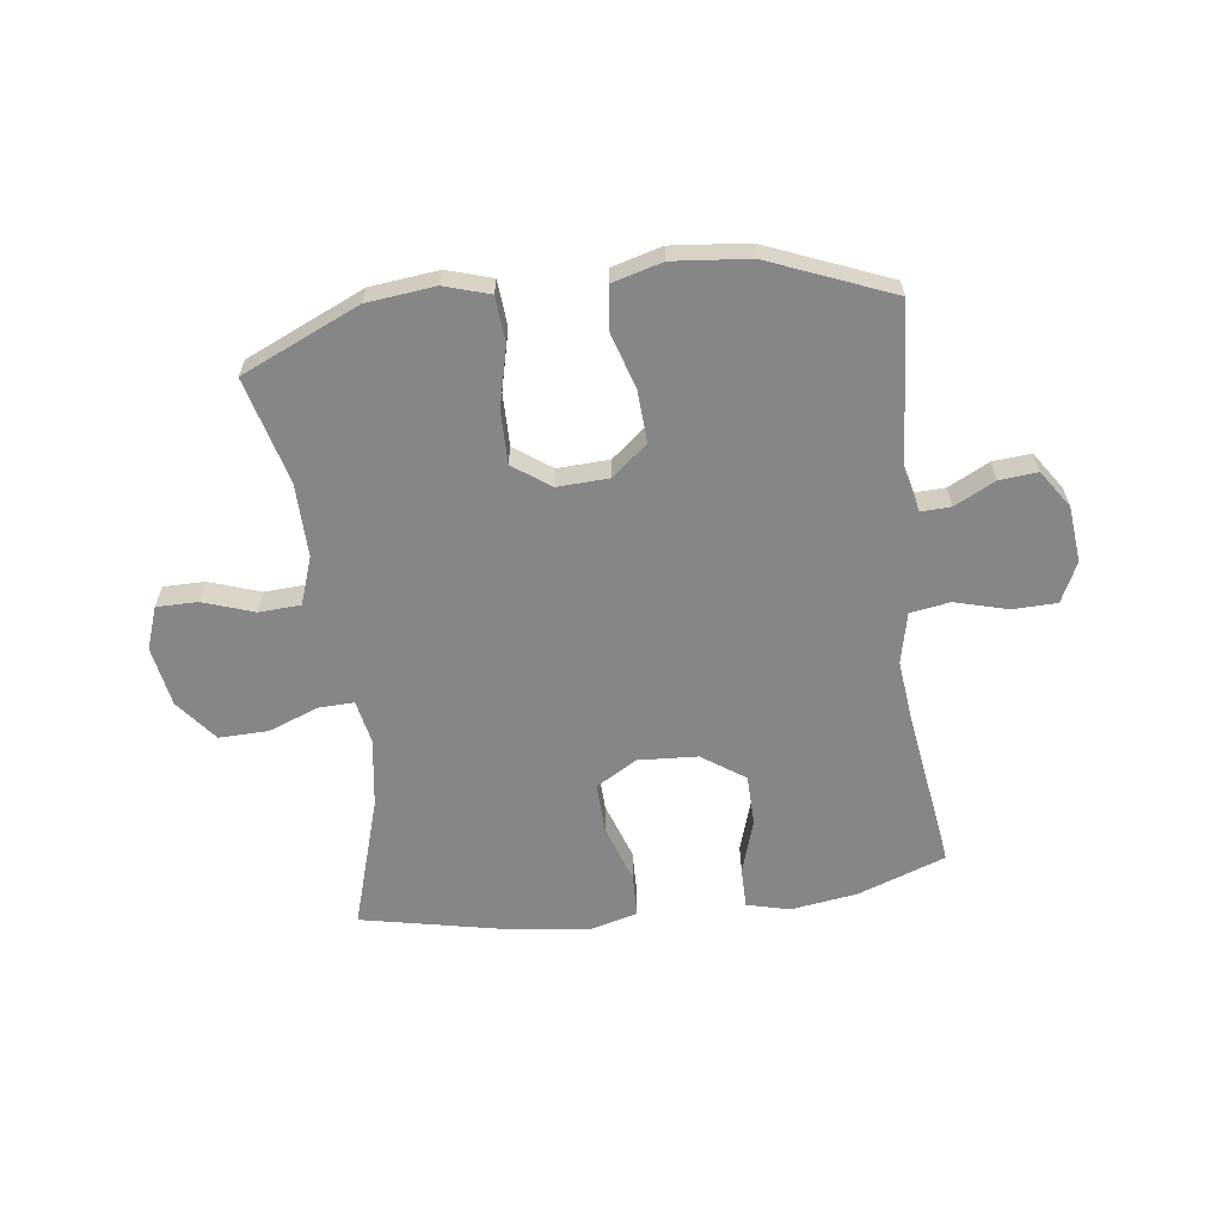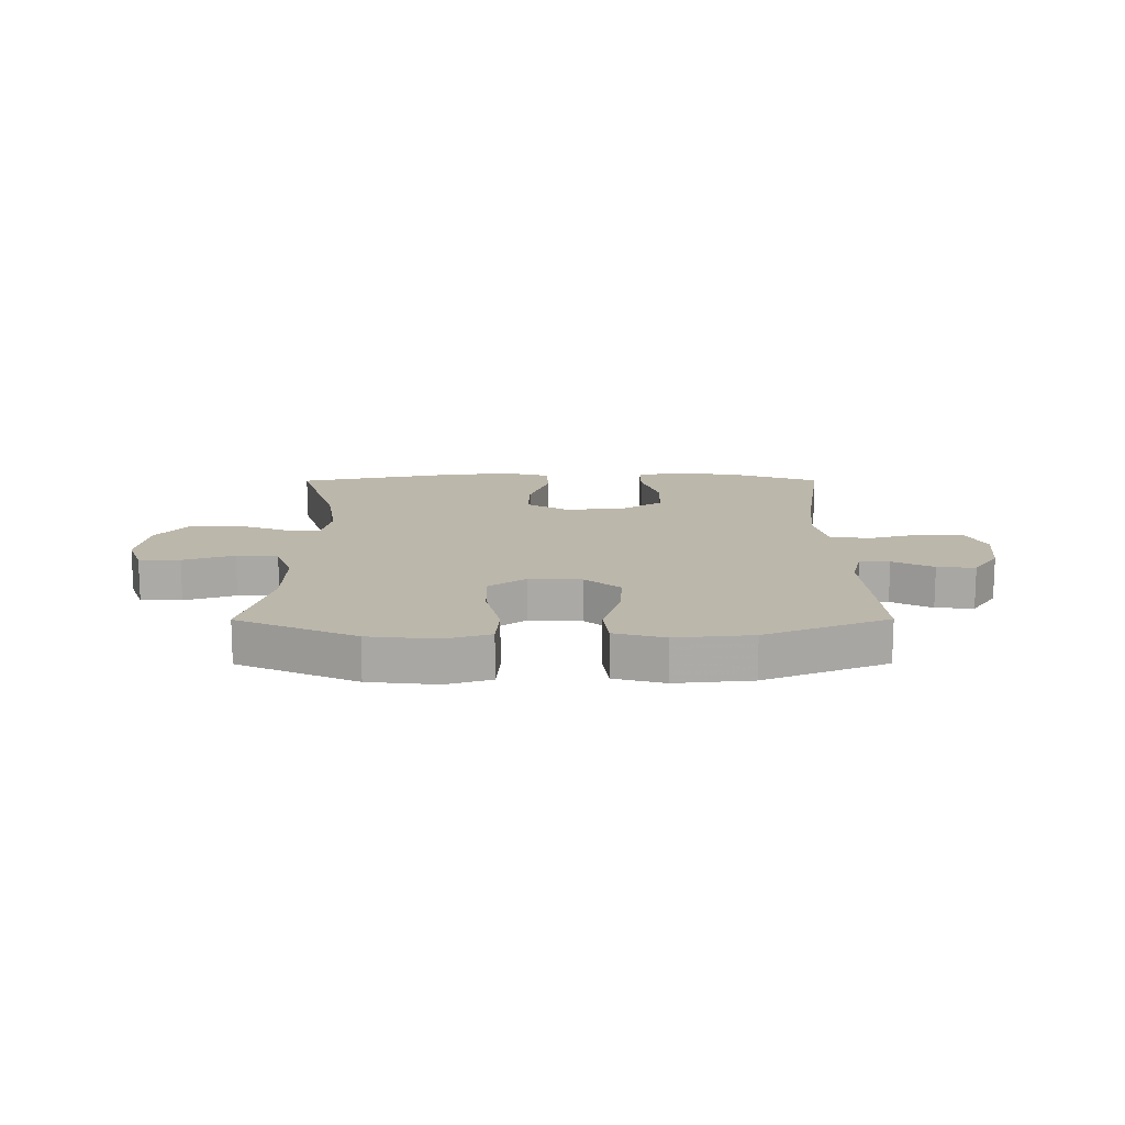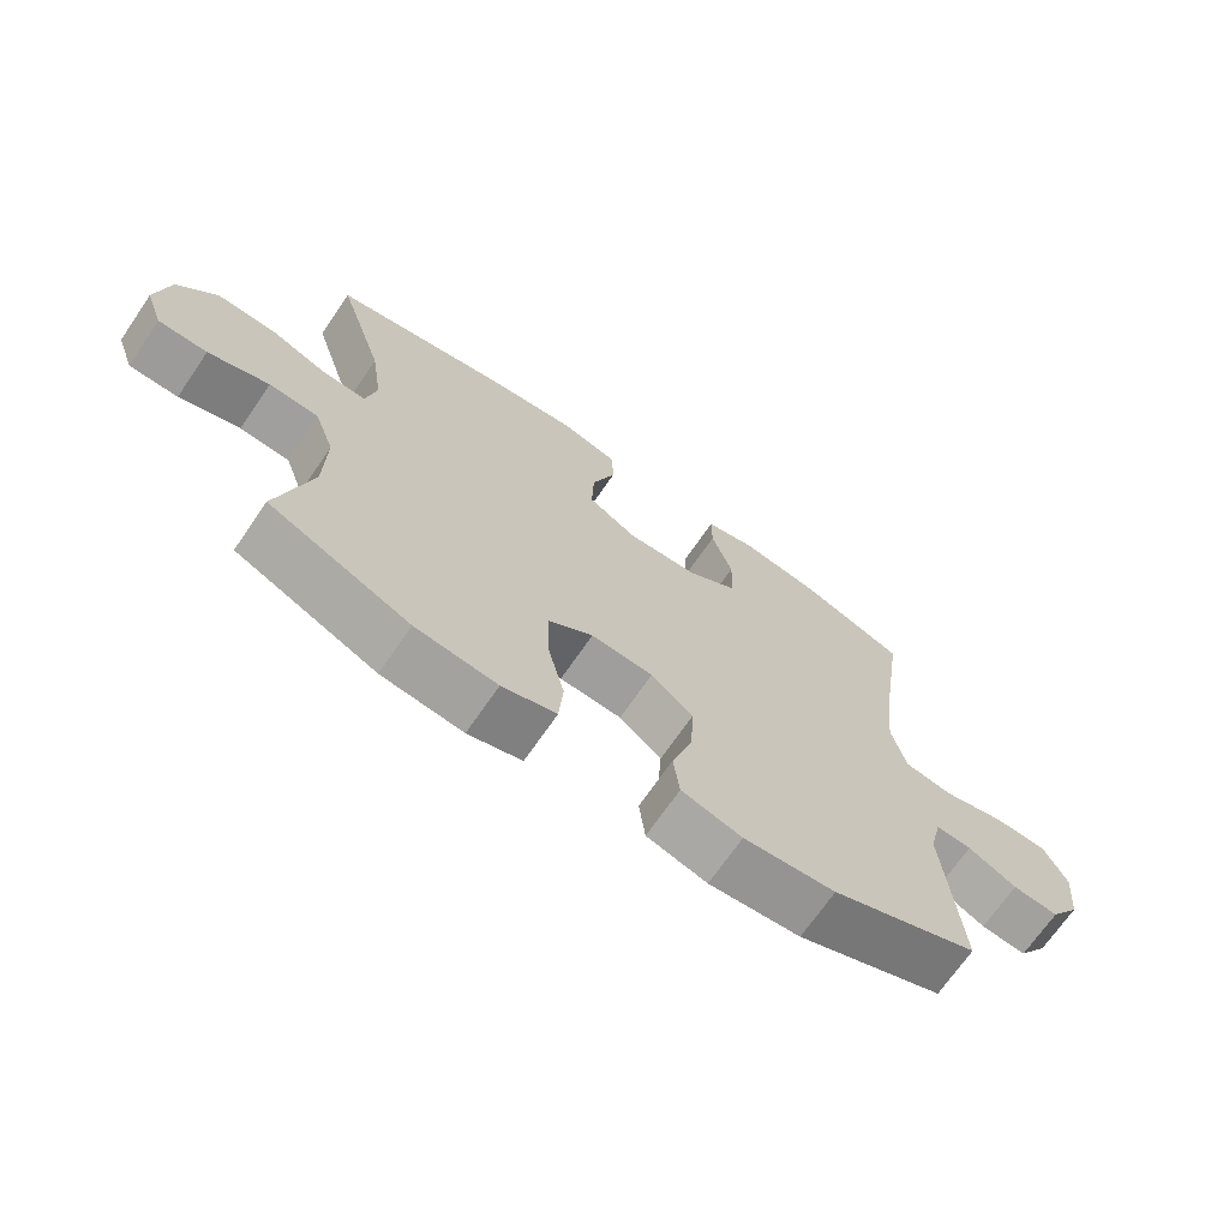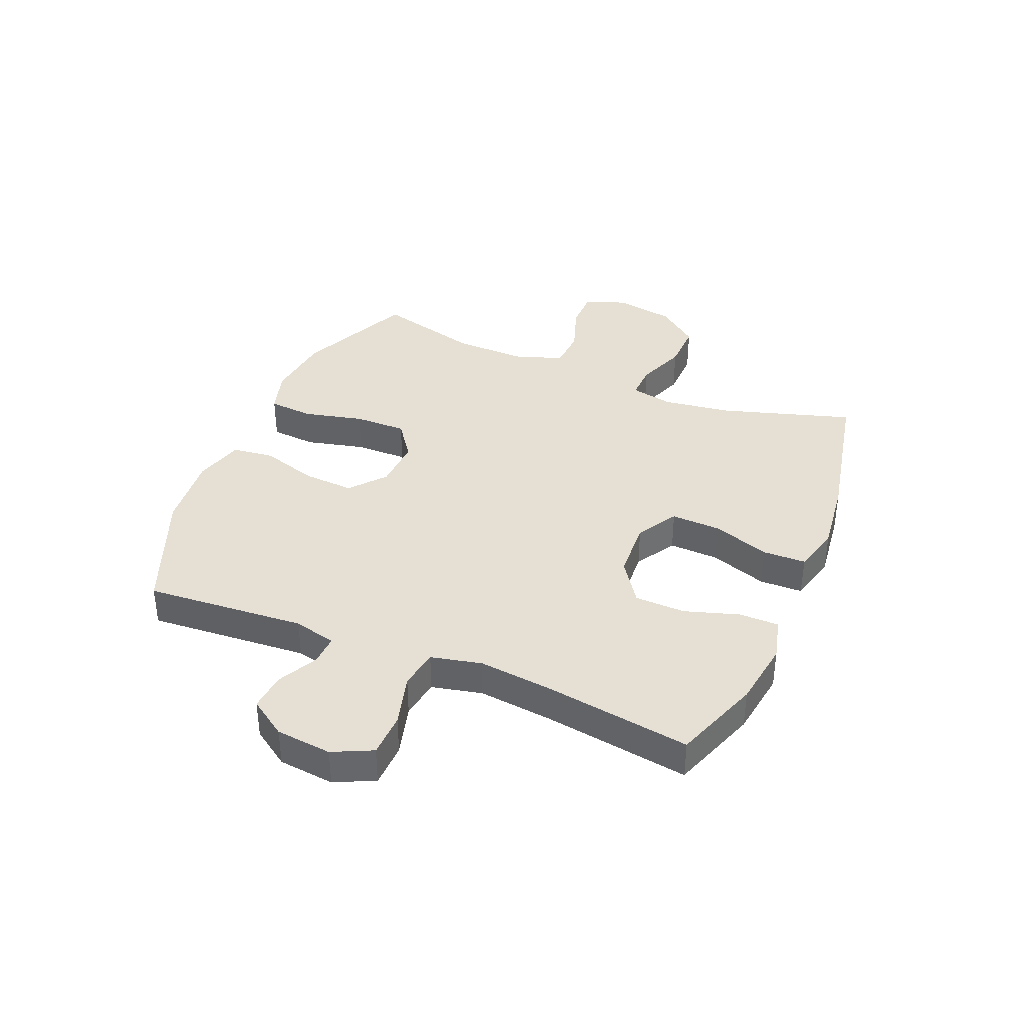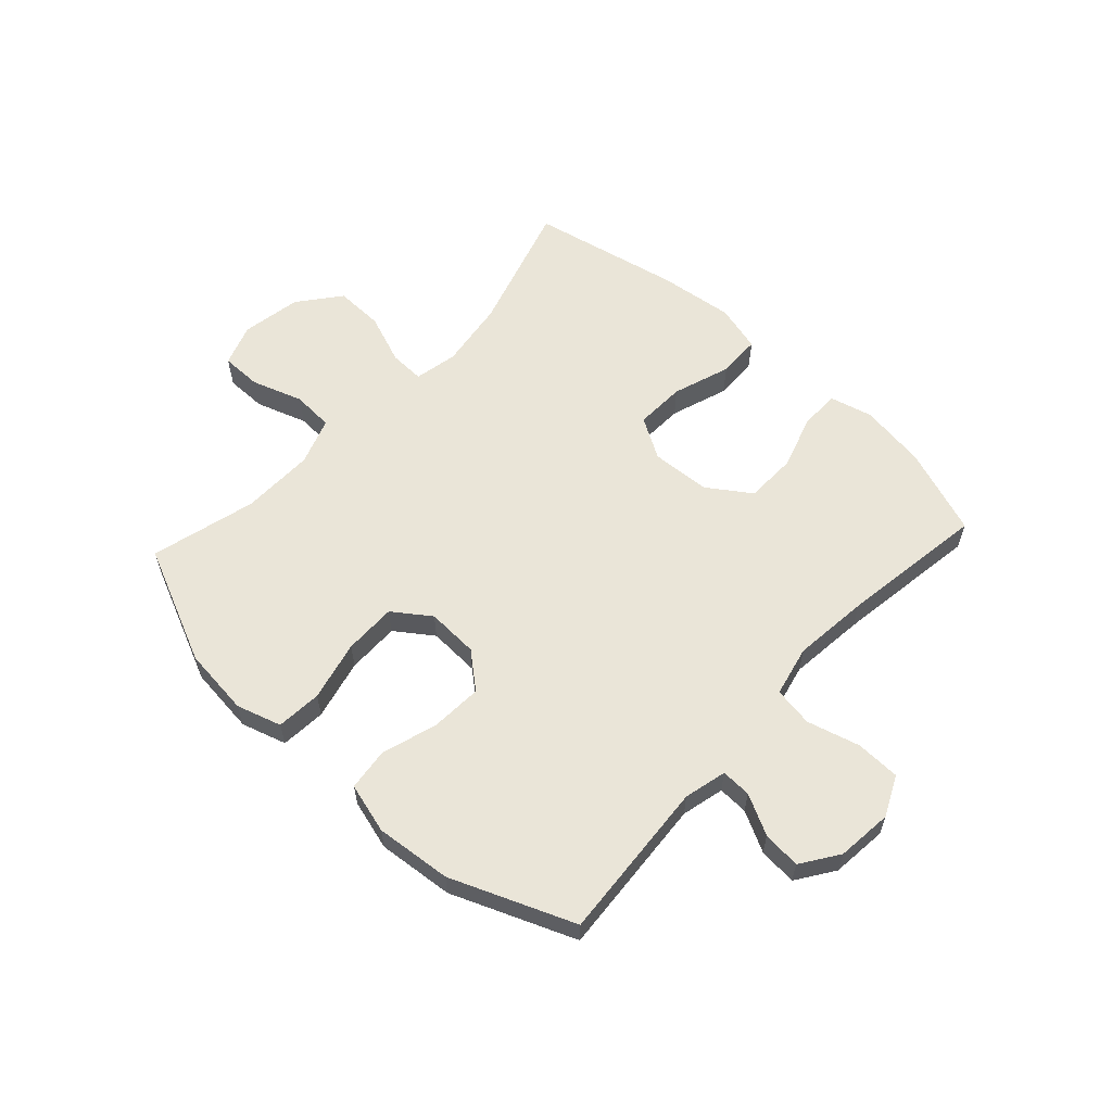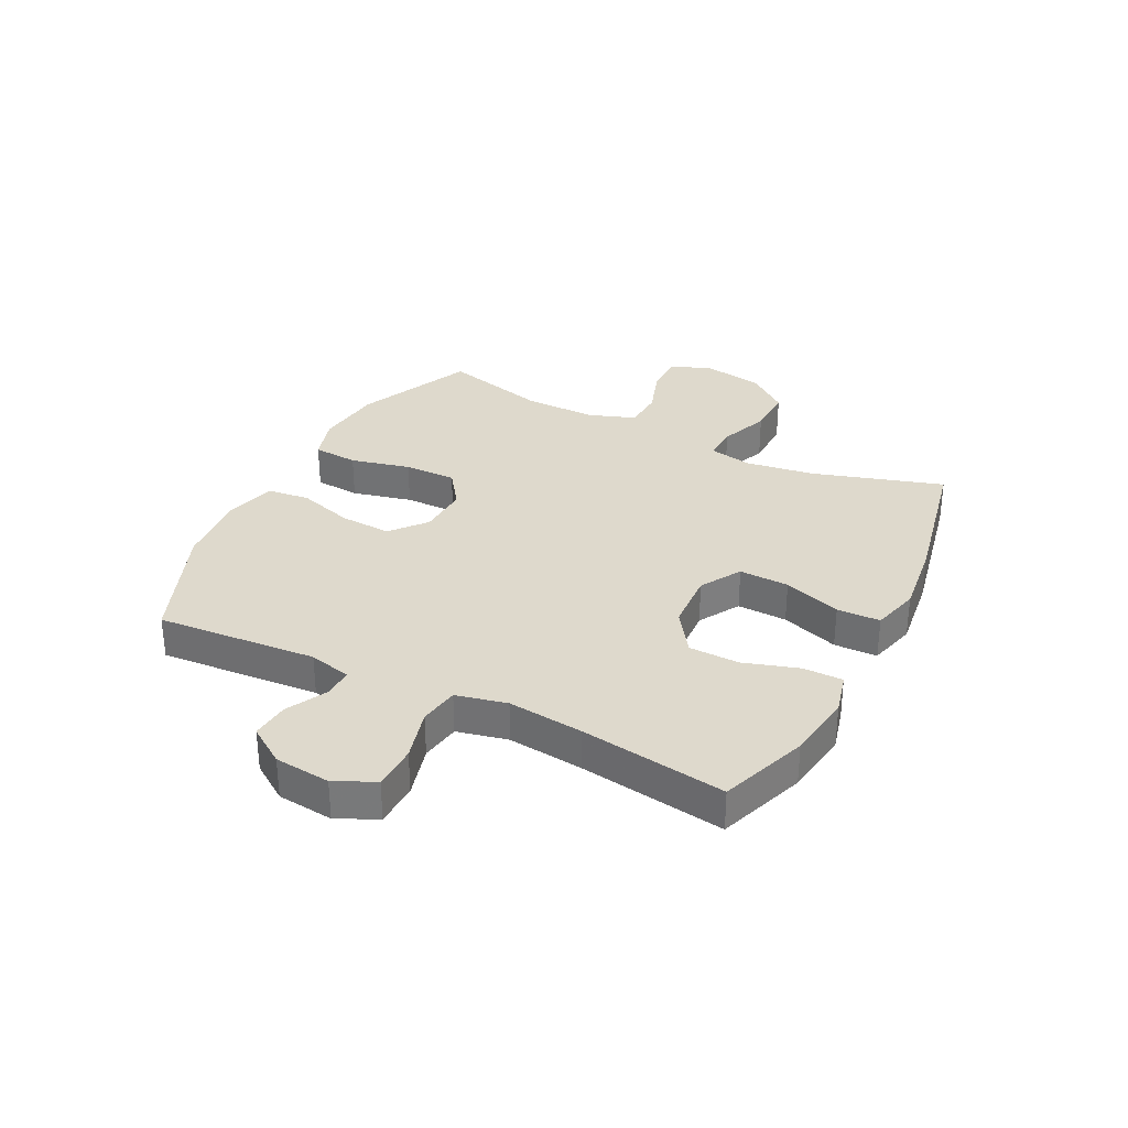
<metadata>
{"format":"obj","ext":"obj","renderer":"f3d","projection":"perspective","resolution":1024,"background":"white","views":[{"elev":-62.0,"azim":-172.7,"up":"+Y"},{"elev":14.3,"azim":179.8,"up":"+Y"},{"elev":-69.9,"azim":145.5,"up":"+Z"},{"elev":38.0,"azim":-67.3,"up":"+Y"},{"elev":59.5,"azim":-137.3,"up":"+Y"},{"elev":32.1,"azim":-63.2,"up":"+Y"}]}
</metadata>
<code>
v 0.5 0.07 0.5
v 0.43 0.07 0.272
v 0.413 0.07 0.153
v 0.428 0.07 0.078
v 0.489 0.07 0.08
v 0.576 0.07 0.113
v 0.661 0.07 0.115
v 0.718 0.07 0.043
v 0.736 0.07 -0.061
v 0.71 0.07 -0.134
v 0.639 0.07 -0.134
v 0.551 0.07 -0.104
v 0.479 0.07 -0.108
v 0.45 0.07 -0.19
v 0.452 0.07 -0.317
v 0.5 0.07 -0.5
v 0.296 0.07 -0.591
v 0.178 0.07 -0.604
v 0.1 0.07 -0.58
v 0.094 0.07 -0.501
v 0.119 0.07 -0.397
v 0.12 0.07 -0.306
v 0.056 0.07 -0.26
v -0.034 0.07 -0.264
v -0.095 0.07 -0.315
v -0.09 0.07 -0.404
v -0.06 0.07 -0.502
v -0.069 0.07 -0.575
v -0.156 0.07 -0.599
v -0.288 0.07 -0.586
v -0.5 0.07 -0.5
v -0.479 0.07 -0.221
v -0.497 0.07 -0.147
v -0.549 0.07 -0.149
v -0.619 0.07 -0.185
v -0.685 0.07 -0.191
v -0.729 0.07 -0.126
v -0.739 0.07 -0.029
v -0.706 0.07 0.04
v -0.629 0.07 0.042
v -0.538 0.07 0.017
v -0.469 0.07 0.028
v -0.449 0.07 0.116
v -0.463 0.07 0.247
v -0.5 0.07 0.5
v -0.348 0.07 0.555
v -0.232 0.07 0.572
v -0.158 0.07 0.553
v -0.158 0.07 0.484
v -0.188 0.07 0.389
v -0.186 0.07 0.301
v -0.112 0.07 0.25
v -0.009 0.07 0.244
v 0.062 0.07 0.286
v 0.059 0.07 0.373
v 0.025 0.07 0.473
v 0.027 0.07 0.548
v 0.11 0.07 0.57
v 0.24 0.07 0.554
v 0.5 0 0.5
v 0.43 0 0.272
v 0.413 0 0.153
v 0.428 0 0.078
v 0.489 0 0.08
v 0.576 0 0.113
v 0.661 0 0.115
v 0.718 0 0.043
v 0.736 0 -0.061
v 0.71 0 -0.134
v 0.639 0 -0.134
v 0.551 0 -0.104
v 0.479 0 -0.108
v 0.45 0 -0.19
v 0.452 0 -0.317
v 0.5 0 -0.5
v 0.296 0 -0.591
v 0.178 0 -0.604
v 0.1 0 -0.58
v 0.094 0 -0.501
v 0.119 0 -0.397
v 0.12 0 -0.306
v 0.056 0 -0.26
v -0.034 0 -0.264
v -0.095 0 -0.315
v -0.09 0 -0.404
v -0.06 0 -0.502
v -0.069 0 -0.575
v -0.156 0 -0.599
v -0.288 0 -0.586
v -0.5 0 -0.5
v -0.479 0 -0.221
v -0.497 0 -0.147
v -0.549 0 -0.149
v -0.619 0 -0.185
v -0.685 0 -0.191
v -0.729 0 -0.126
v -0.739 0 -0.029
v -0.706 0 0.04
v -0.629 0 0.042
v -0.538 0 0.017
v -0.469 0 0.028
v -0.449 0 0.116
v -0.463 0 0.247
v -0.5 0 0.5
v -0.348 0 0.555
v -0.232 0 0.572
v -0.158 0 0.553
v -0.158 0 0.484
v -0.188 0 0.389
v -0.186 0 0.301
v -0.112 0 0.25
v -0.009 0 0.244
v 0.062 0 0.286
v 0.059 0 0.373
v 0.025 0 0.473
v 0.027 0 0.548
v 0.11 0 0.57
v 0.24 0 0.554
f 59 1 2
f 58 59 2
f 57 58 2
f 56 57 2
f 55 56 2
f 54 55 2 3
f 53 54 3 4
f 52 53 4
f 48 49 50
f 47 48 50
f 46 47 50
f 45 46 50
f 44 45 50
f 43 44 50 51
f 42 43 51 52
f 39 40 41
f 38 39 41
f 37 38 41
f 36 37 41
f 35 36 41
f 34 35 41
f 33 34 41 42
f 42 52 4
f 33 42 4
f 32 33 4
f 30 31 32
f 29 30 32
f 28 29 32
f 27 28 32
f 26 27 32
f 19 20 21
f 18 19 21
f 17 18 21
f 16 17 21
f 15 16 21
f 14 15 21 22
f 13 14 22 23
f 10 11 12
f 9 10 12
f 8 9 12
f 7 8 12
f 6 7 12
f 5 6 12
f 5 12 13
f 13 23 24
f 5 13 24
f 4 5 24
f 25 26 32
f 24 25 32
f 4 24 32
f 61 60 118
f 61 118 117
f 61 117 116
f 61 116 115
f 61 115 114
f 62 61 114 113
f 63 62 113 112
f 63 112 111
f 109 108 107
f 109 107 106
f 109 106 105
f 109 105 104
f 109 104 103
f 110 109 103 102
f 111 110 102 101
f 100 99 98
f 100 98 97
f 100 97 96
f 100 96 95
f 100 95 94
f 100 94 93
f 101 100 93 92
f 63 111 101
f 63 101 92
f 63 92 91
f 91 90 89
f 91 89 88
f 91 88 87
f 91 87 86
f 91 86 85
f 80 79 78
f 80 78 77
f 80 77 76
f 80 76 75
f 80 75 74
f 81 80 74 73
f 82 81 73 72
f 71 70 69
f 71 69 68
f 71 68 67
f 71 67 66
f 71 66 65
f 71 65 64
f 72 71 64
f 83 82 72
f 83 72 64
f 83 64 63
f 91 85 84
f 91 84 83
f 91 83 63
f 1 60 61 2
f 2 61 62 3
f 3 62 63 4
f 4 63 64 5
f 5 64 65 6
f 6 65 66 7
f 7 66 67 8
f 8 67 68 9
f 9 68 69 10
f 10 69 70 11
f 11 70 71 12
f 12 71 72 13
f 13 72 73 14
f 14 73 74 15
f 15 74 75 16
f 16 75 76 17
f 17 76 77 18
f 18 77 78 19
f 19 78 79 20
f 20 79 80 21
f 21 80 81 22
f 22 81 82 23
f 23 82 83 24
f 24 83 84 25
f 25 84 85 26
f 26 85 86 27
f 27 86 87 28
f 28 87 88 29
f 29 88 89 30
f 30 89 90 31
f 31 90 91 32
f 32 91 92 33
f 33 92 93 34
f 34 93 94 35
f 35 94 95 36
f 36 95 96 37
f 37 96 97 38
f 38 97 98 39
f 39 98 99 40
f 40 99 100 41
f 41 100 101 42
f 42 101 102 43
f 43 102 103 44
f 44 103 104 45
f 45 104 105 46
f 46 105 106 47
f 47 106 107 48
f 48 107 108 49
f 49 108 109 50
f 50 109 110 51
f 51 110 111 52
f 52 111 112 53
f 53 112 113 54
f 54 113 114 55
f 55 114 115 56
f 56 115 116 57
f 57 116 117 58
f 58 117 118 59
f 59 118 60 1

</code>
